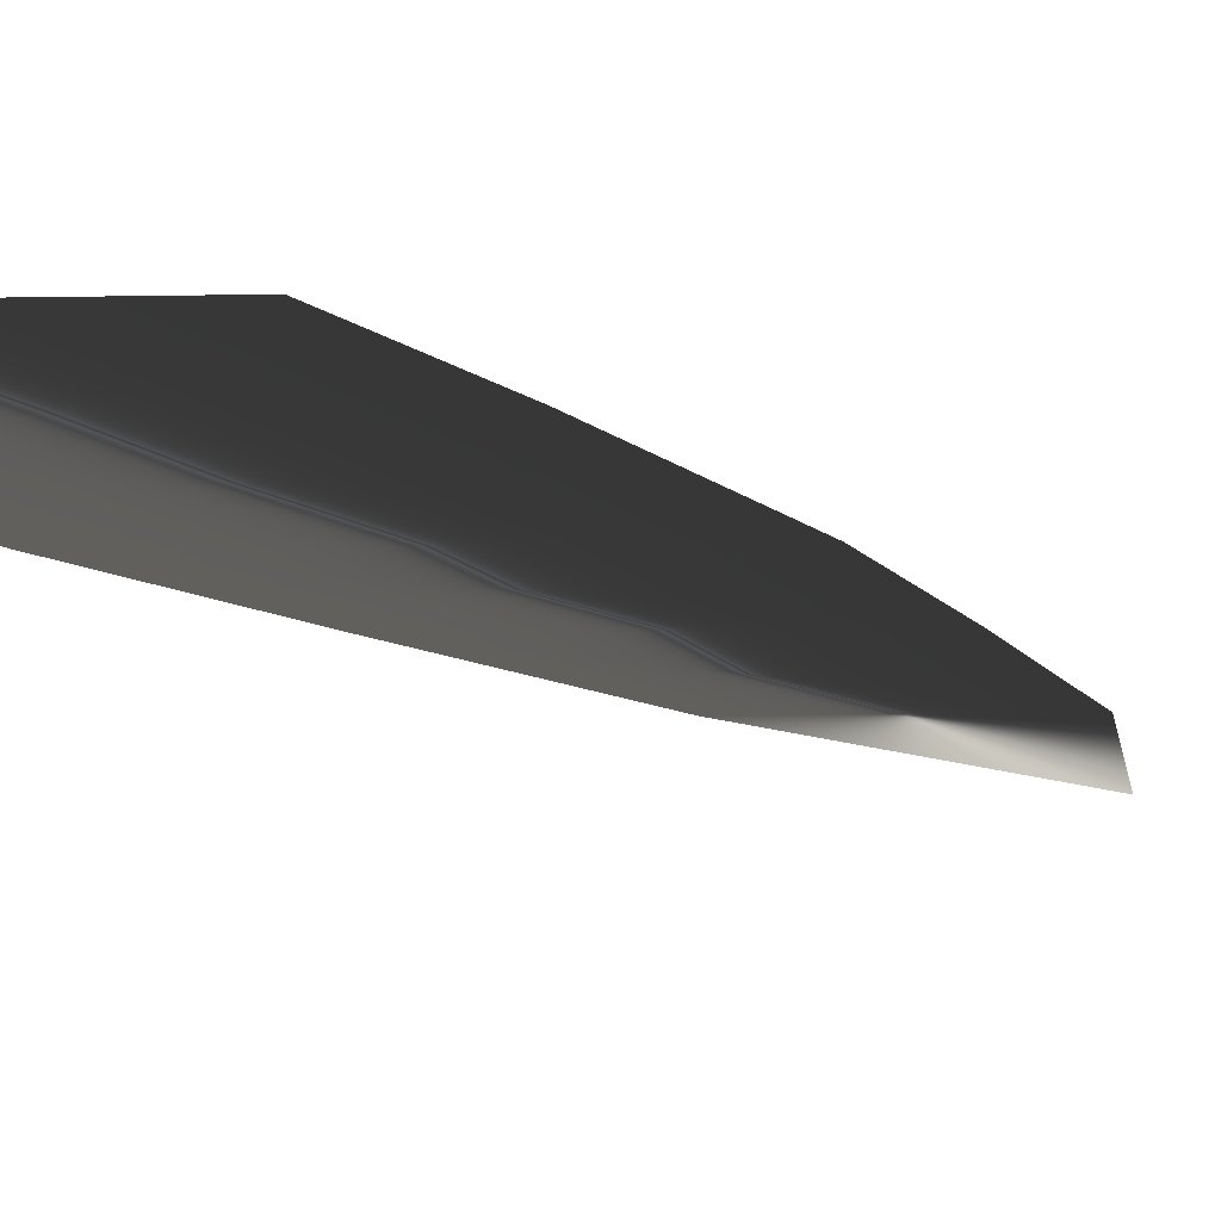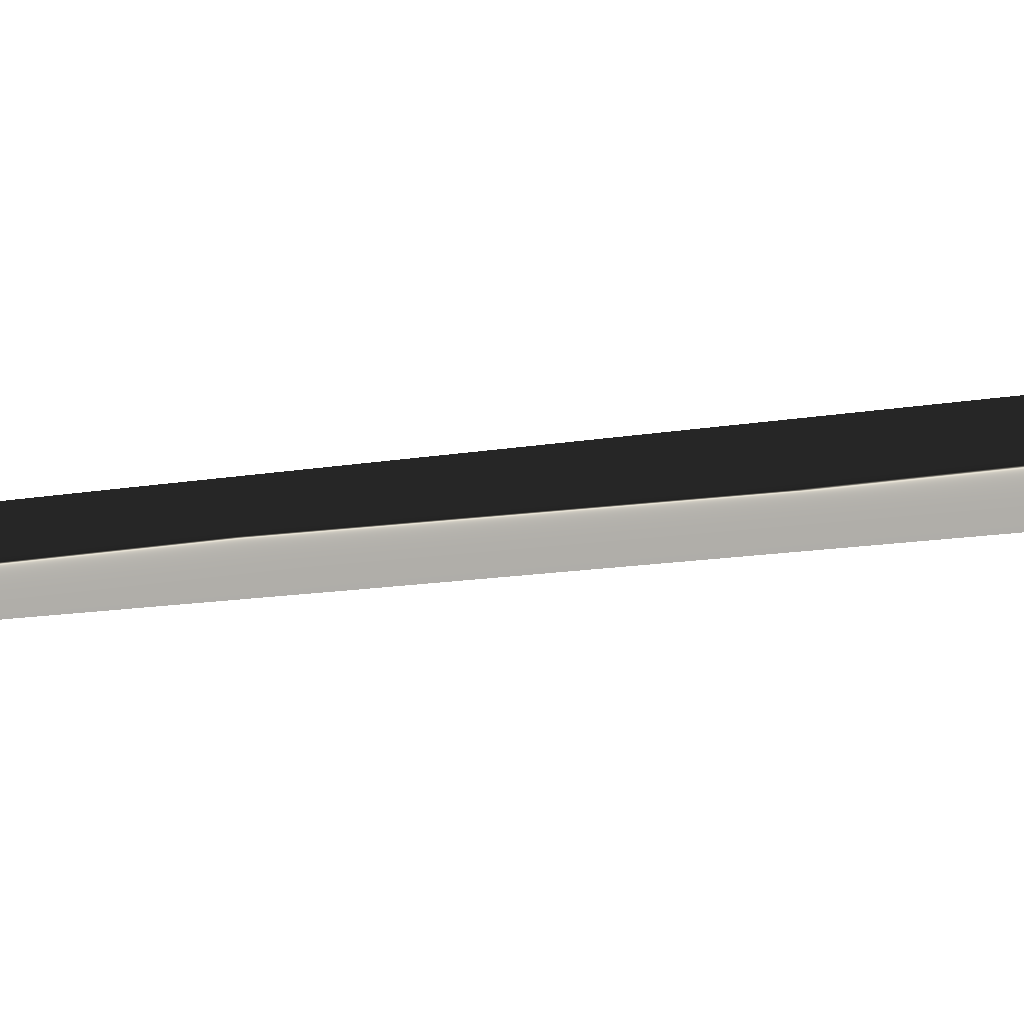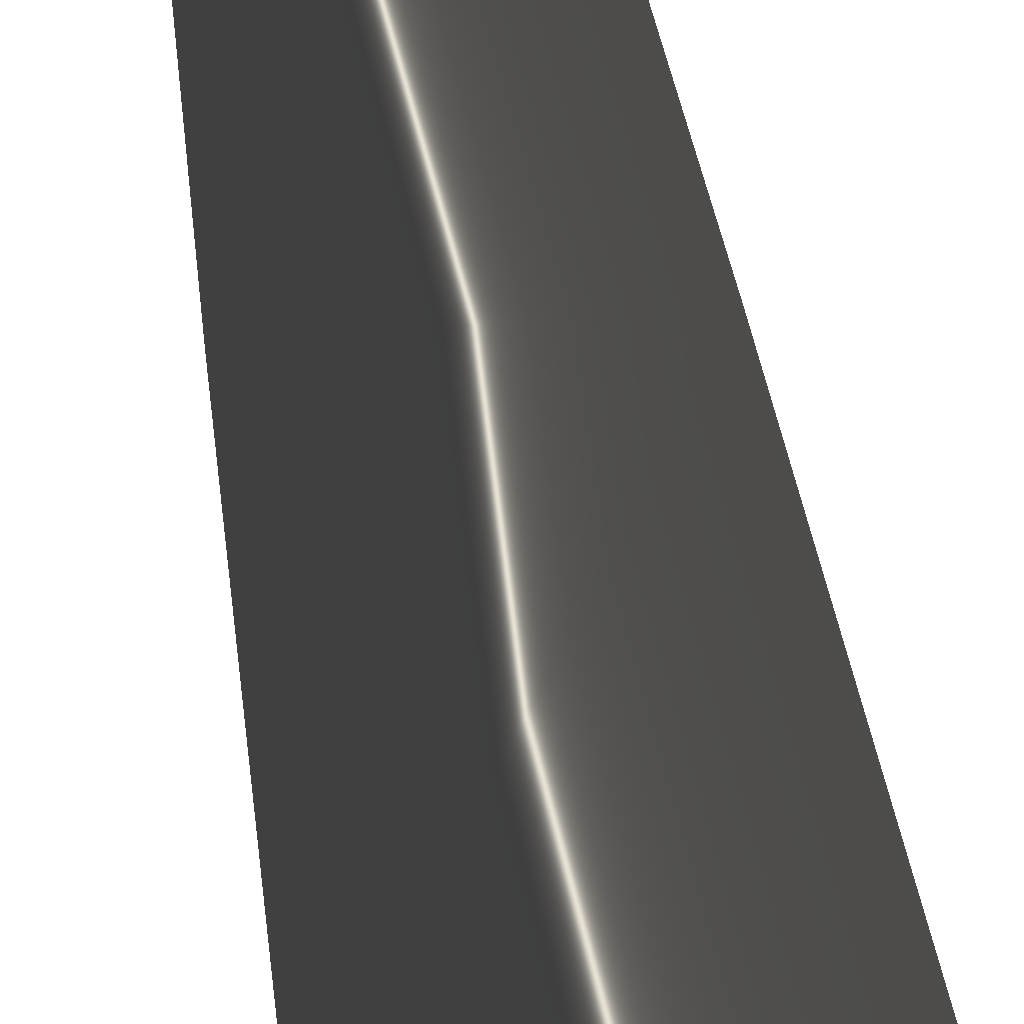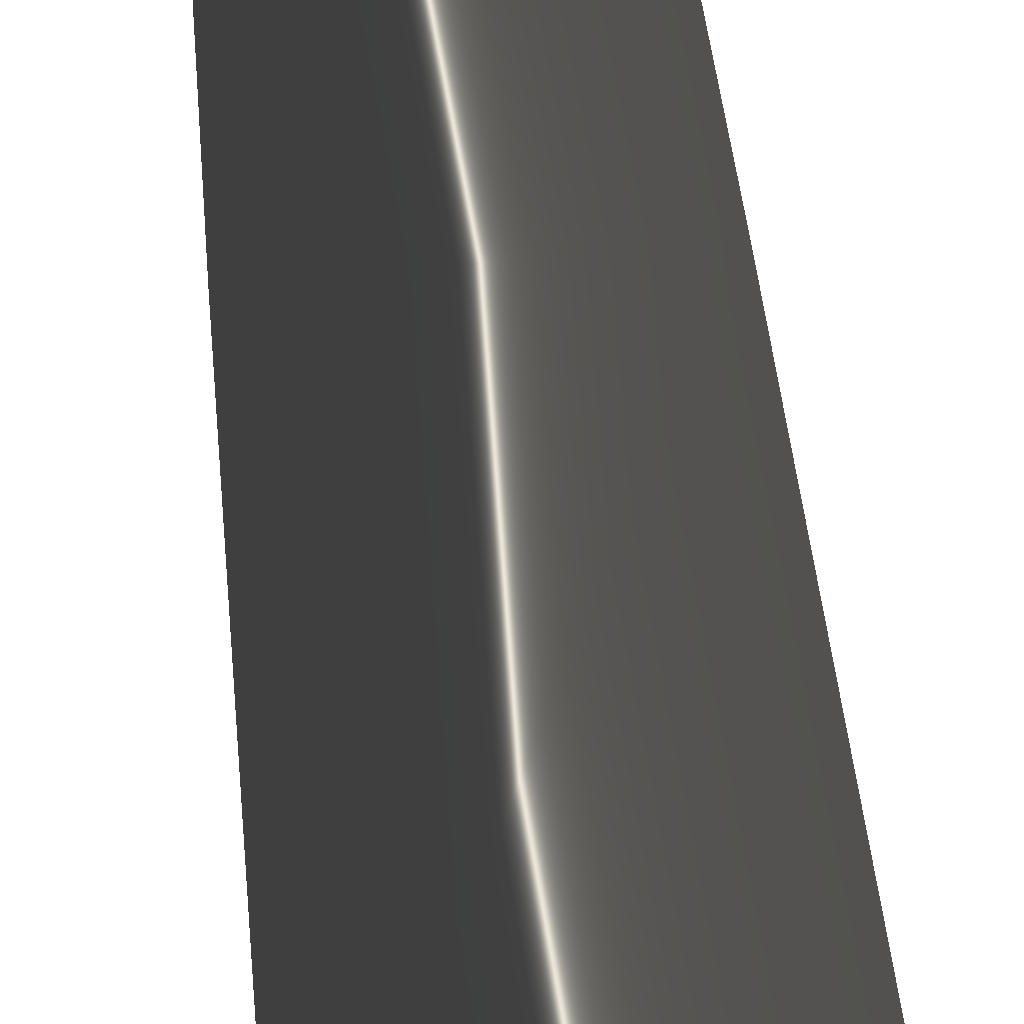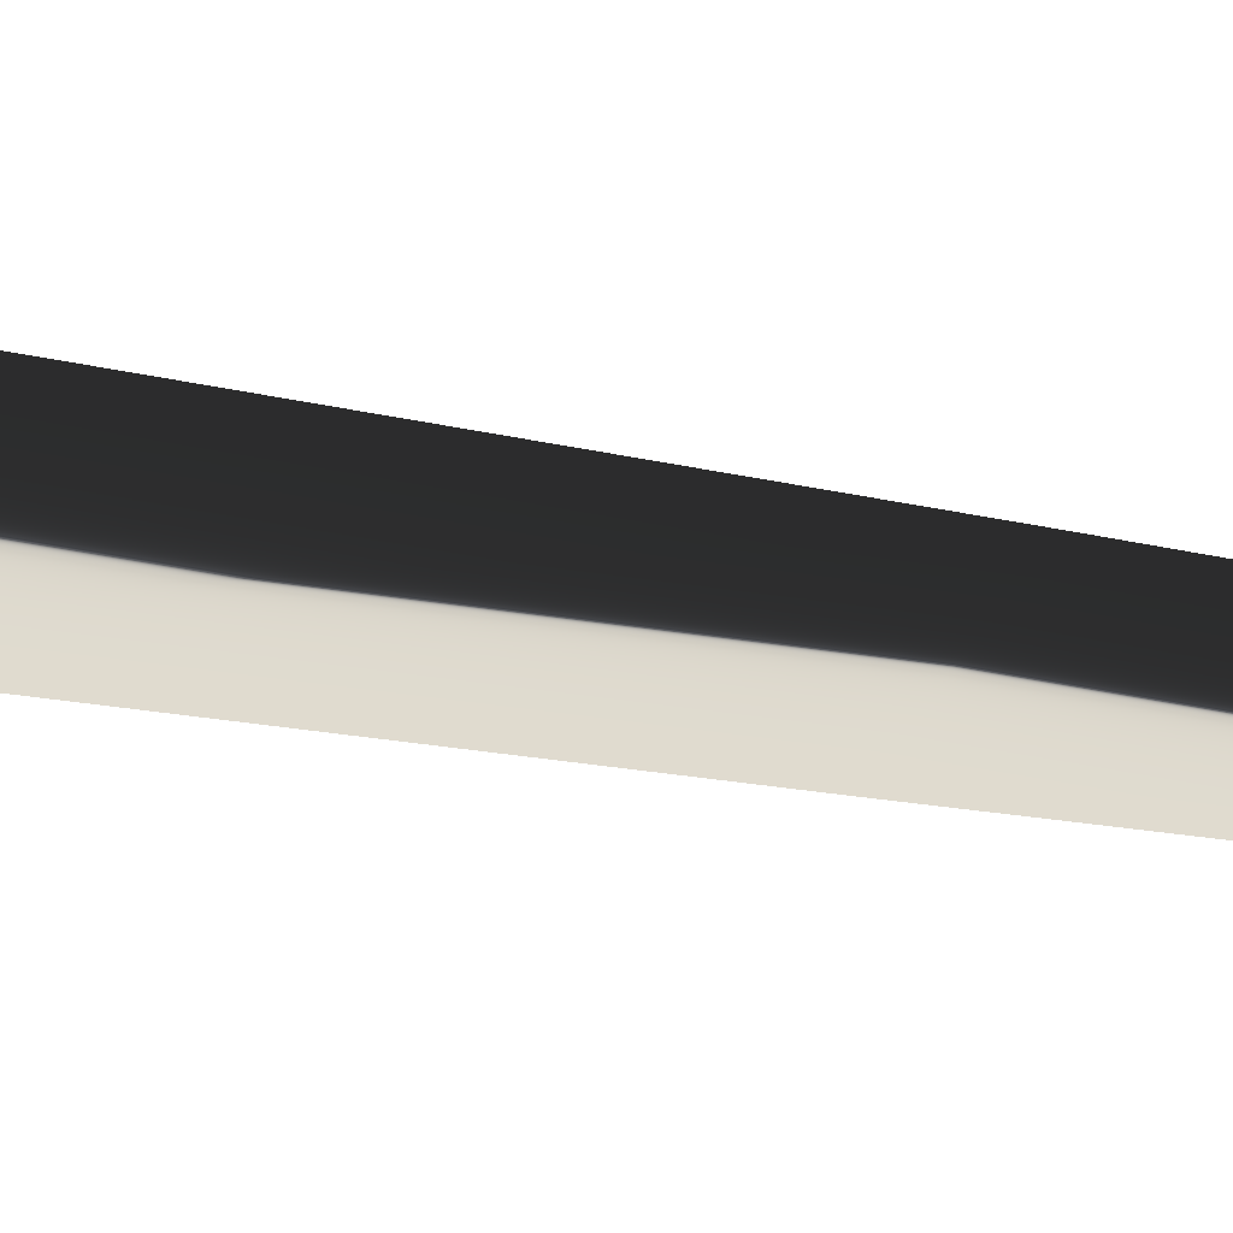
<metadata>
{"format":"obj","ext":"obj","renderer":"f3d","projection":"perspective","resolution":1024,"background":"white","views":[{"elev":-3.2,"azim":9.0,"up":"+Z"},{"elev":11.6,"azim":-115.2,"up":"+Z"},{"elev":40.0,"azim":-7.4,"up":"+Z"},{"elev":58.1,"azim":-6.3,"up":"+Z"},{"elev":-25.2,"azim":71.3,"up":"+Z"}]}
</metadata>
<code>
o Plane
v 0.05 0.0732 -0
v 0.05 -0.0732 -0
v -0.05 0.0732 0
v -0.05 -0.0732 0
v -0.0392 0.4693 -0
v -0.0469 0.2959 -0
v 0.0469 0.2959 -0
v 0.0392 0.4693 -0
v -0.02823 0.6801 -0
v 0.02823 0.6801 -0
v -0 0.9268 -0
f 1 3 4 2
f 3 1 7 6
f 6 7 8 5
f 5 8 10 9
f 9 10 11

</code>
